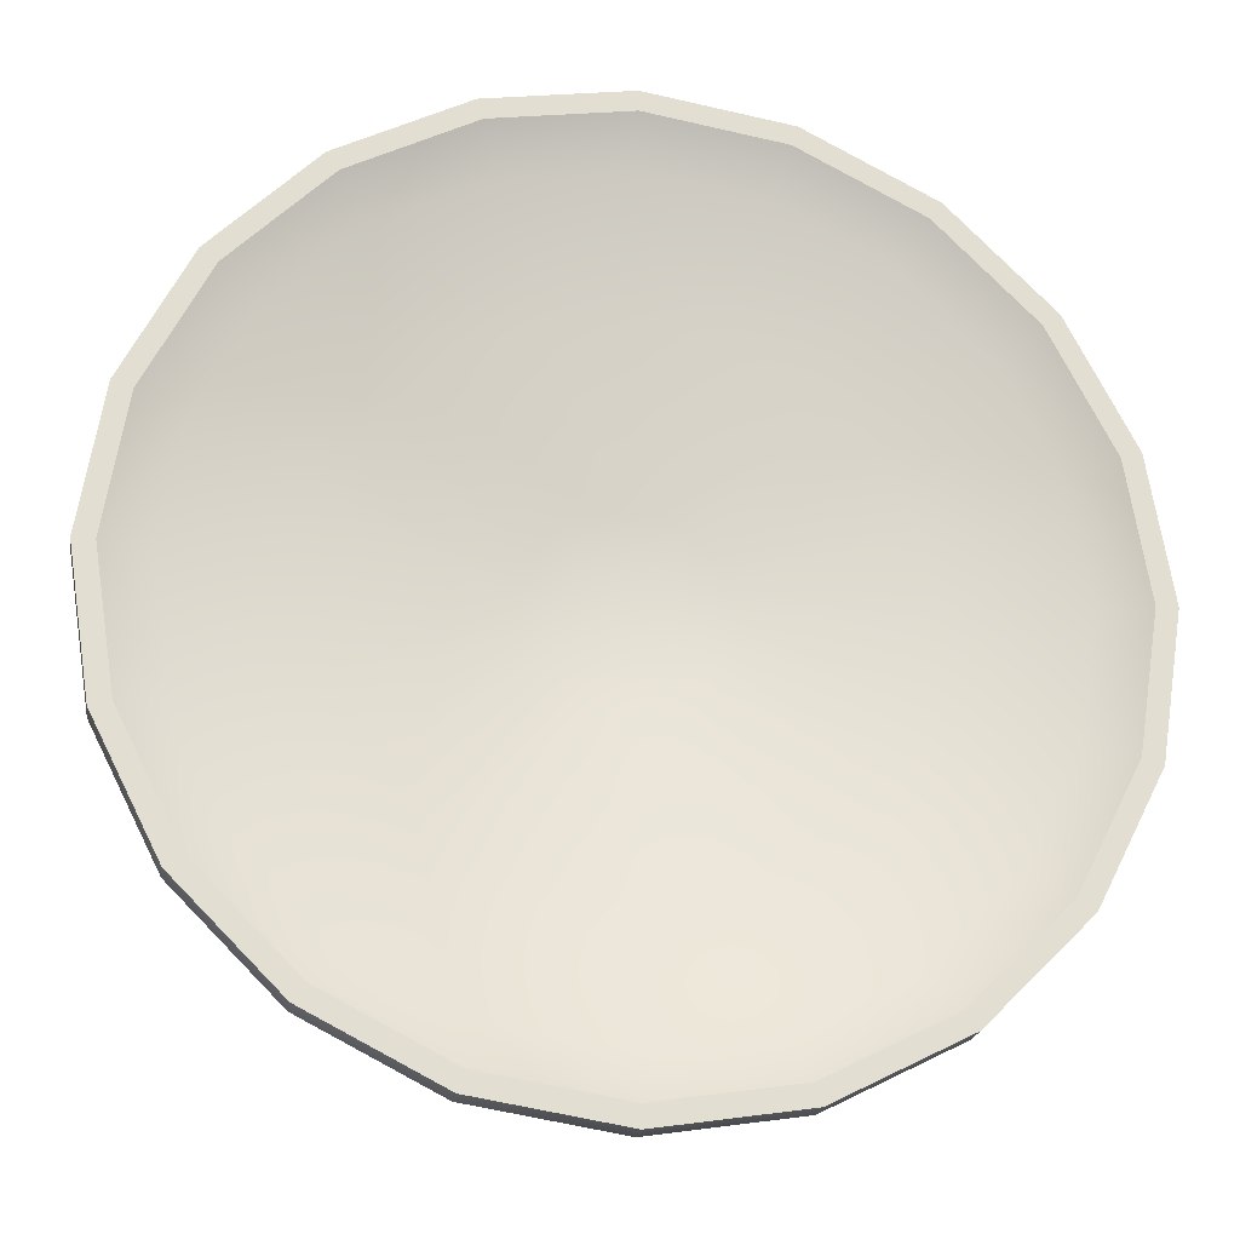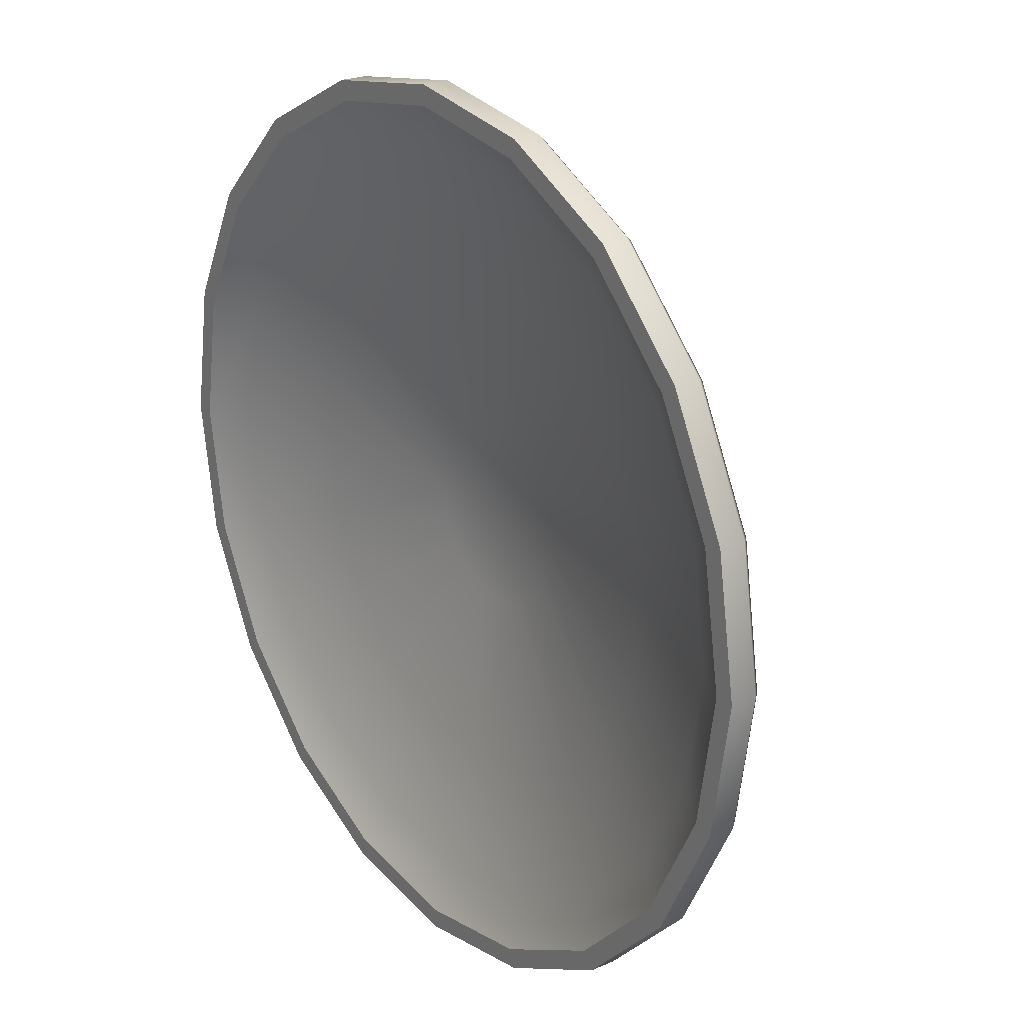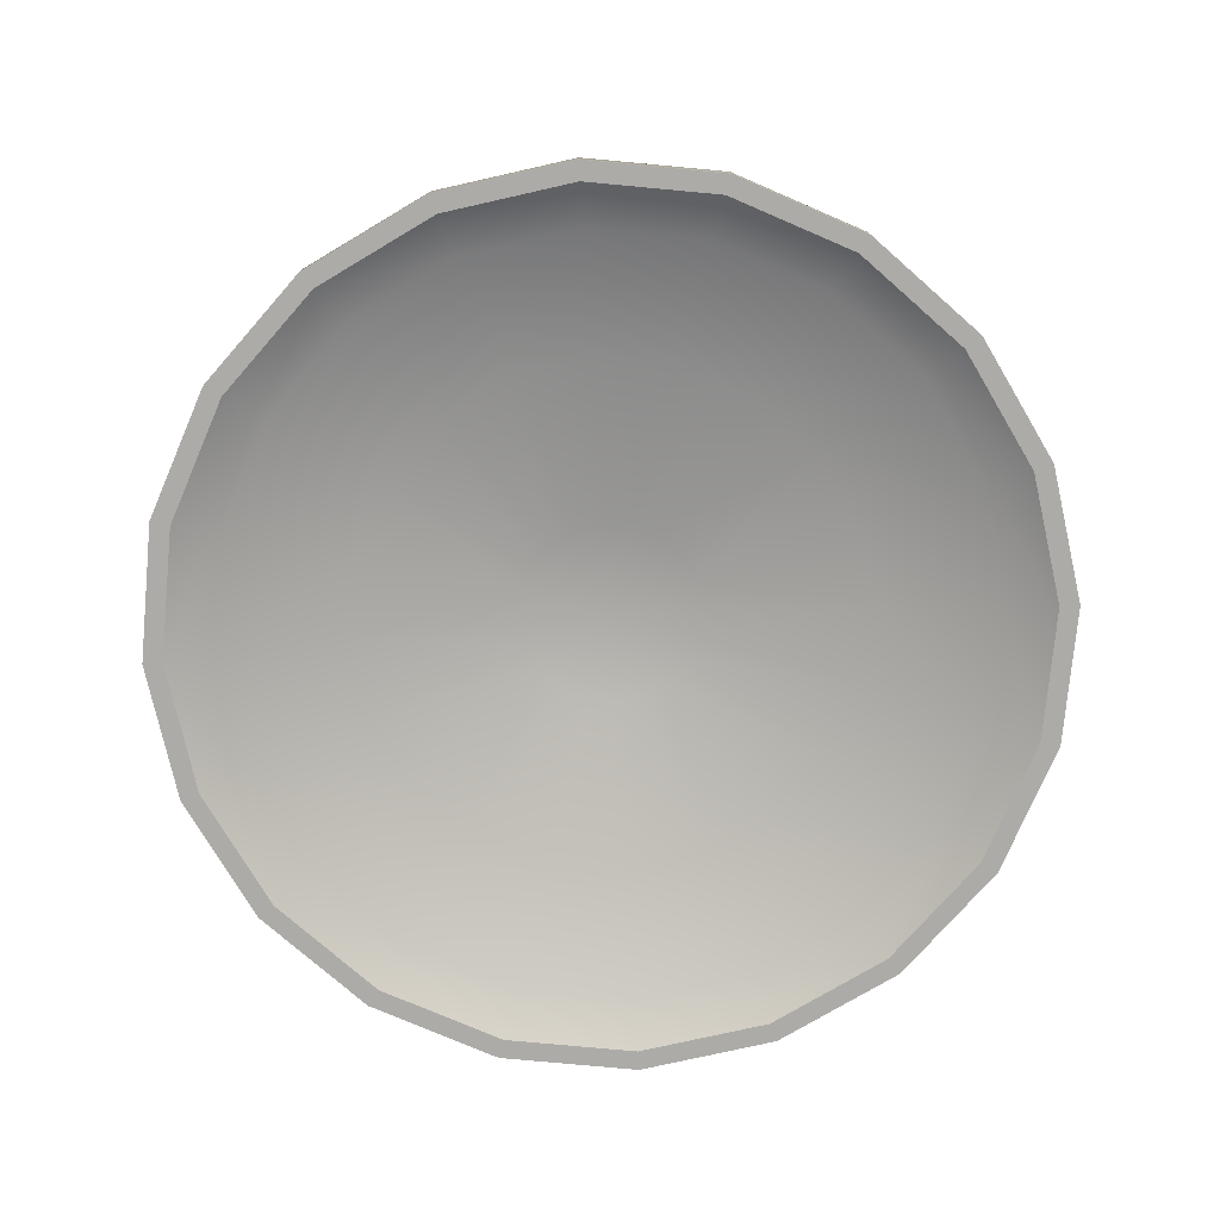
<metadata>
{"format":"obj","ext":"obj","renderer":"f3d","projection":"perspective","resolution":1024,"background":"white","views":[{"elev":-22.2,"azim":-9.2,"up":"+Z"},{"elev":23.1,"azim":53.5,"up":"+Z"},{"elev":-76.2,"azim":129.7,"up":"+Y"}]}
</metadata>
<code>
g SM_SaucePan_Copper_Top_02
v -0.02868 0.06885 -0
v -0.01842 0.0347 -0.005985
v -0.02728 0.06885 -0.008864
v -0.01937 0.0347 -0
v -0.01842 0.0347 0.005984
v -0.02728 0.06885 0.008864
v -0.01567 0.0347 0.01138
v -0.0232 0.06885 0.01686
v -0.01686 0.06885 0.0232
v -0.01138 0.0347 0.01567
v -0.008864 0.06885 0.02728
v -0.005984 0.0347 0.01842
v 0 0.06885 0.02868
v 0 0.0347 0.01937
v 0.005984 0.0347 0.01842
v 0.008864 0.06885 0.02728
v 0.01138 0.0347 0.01567
v 0.01686 0.06885 0.0232
v 0.01567 0.0347 0.01138
v 0.0232 0.06885 0.01686
v 0.02728 0.06885 0.008864
v 0.01842 0.0347 0.005984
v 0.02868 0.06885 -0
v 0.01937 0.0347 -0
v 0.01842 0.0347 -0.005985
v 0.02728 0.06885 -0.008864
v 0.01567 0.0347 -0.01138
v 0.0232 0.06885 -0.01686
v 0.01686 0.06885 -0.0232
v 0.01138 0.0347 -0.01567
v 0.008864 0.06885 -0.02728
v 0.005984 0.0347 -0.01842
v 0 0.06885 -0.02868
v 0 0.0347 -0.01937
v -0.005984 0.0347 -0.01842
v -0.008864 0.06885 -0.02728
v -0.01138 0.0347 -0.01567
v -0.01686 0.06885 -0.0232
v -0.01567 0.0347 -0.01138
v -0.0232 0.06885 -0.01686
v -0.02728 0.06885 -0.008864
v -0.01842 0.0347 -0.005985
v 0.0449 0.004972 0.1382
v 0 0.004972 0.1453
v 0 0.004972 0.152
v -0.0449 0.004972 0.1382
v 0.04698 0.004972 0.1446
v -0.04698 0.004972 0.1446
v 0.08541 0.004972 0.1176
v -0.08541 0.004972 0.1176
v 0.08937 0.004972 0.123
v -0.08937 0.004972 0.123
v 0.1176 0.004972 0.08541
v -0.123 0.004972 0.08937
v 0.123 0.004972 0.08937
v -0.1176 0.004972 0.08541
v 0.1382 0.004972 0.0449
v -0.1382 0.004972 0.0449
v 0.1446 0.004972 0.04698
v -0.1446 0.004972 0.04698
v 0.1453 0.004972 -0
v -0.1453 0.004972 -0
v 0.152 0.004972 -0
v -0.152 0.004972 -0
v 0.1382 0.004972 -0.0449
v -0.1382 0.004972 -0.0449
v 0.1446 0.004972 -0.04698
v -0.1446 0.004972 -0.04698
v 0.123 0.004972 -0.08937
v -0.123 0.004972 -0.08937
v 0.1176 0.004972 -0.08541
v -0.1176 0.004972 -0.08541
v 0.08541 0.004972 -0.1176
v -0.08541 0.004972 -0.1176
v 0.08937 0.004972 -0.123
v -0.08937 0.004972 -0.123
v 0.04698 0.004972 -0.1446
v -0.04698 0.004972 -0.1446
v 0.0449 0.004972 -0.1382
v -0.0449 0.004972 -0.1382
v 0 0.004972 -0.152
v 0 0.004972 -0.1453
v 0.01138 0.0347 -0.01567
v 0.04661 0.03097 -0.03386
v 0.01567 0.0347 -0.01138
v 0.01842 0.0347 -0.005985
v 0.03386 0.03097 -0.04661
v 0.005984 0.0347 -0.01842
v 0.05479 0.03097 -0.0178
v 0.0178 0.03097 -0.05479
v 0 0.0347 -0.01937
v 0.07791 0.02527 -0.0566
v 0 0.03097 -0.05761
v 0.05761 0.03097 -0
v 0.01937 0.0347 -0
v 0.01842 0.0347 0.005984
v 0.09159 0.02527 -0.02976
v 0.05479 0.03097 0.0178
v 0.01567 0.0347 0.01138
v 0.0963 0.02527 -0
v 0.1053 0.01972 -0.07652
v 0.1238 0.01972 -0.04023
v 0.0566 0.02527 -0.07791
v 0.1302 0.01972 -0
v 0.02976 0.02527 -0.09159
v 0.09159 0.02527 0.02976
v 0 0.02527 -0.0963
v 0.07791 0.02527 0.0566
v 0 0.01972 -0.1302
v 0.04661 0.03097 0.03386
v 0.03386 0.03097 0.04661
v 0.01138 0.0347 0.01567
v 0.0566 0.02527 0.07791
v 0.0178 0.03097 0.05479
v 0.005984 0.0347 0.01842
v 0 0.0347 0.01937
v 0.02976 0.02527 0.09159
v 0 0.03097 0.05761
v 0.07652 0.01972 0.1053
v -0.0178 0.03097 0.05479
v -0.005984 0.0347 0.01842
v -0.01138 0.0347 0.01567
v 0 0.02527 0.0963
v -0.03386 0.03097 0.04661
v -0.01567 0.0347 0.01138
v -0.02976 0.02527 0.09159
v -0.0566 0.02527 0.07791
v -0.04661 0.03097 0.03386
v -0.05479 0.03097 0.0178
v -0.01842 0.0347 0.005984
v -0.07791 0.02527 0.0566
v -0.05761 0.03097 -0
v -0.01937 0.0347 -0
v -0.01842 0.0347 -0.005985
v -0.09159 0.02527 0.02976
v -0.05479 0.03097 -0.0178
v -0.0963 0.02527 -0
v -0.09159 0.02527 -0.02976
v -0.04661 0.03097 -0.03386
v -0.01567 0.0347 -0.01138
v -0.01138 0.0347 -0.01567
v -0.07791 0.02527 -0.0566
v -0.03386 0.03097 -0.04661
v -0.005984 0.0347 -0.01842
v -0.1053 0.01972 -0.07652
v -0.0178 0.03097 -0.05479
v -0.0566 0.02527 -0.07791
v -0.02976 0.02527 -0.09159
v -0.04023 0.01972 -0.1238
v -0.07652 0.01972 -0.1053
v -0.04628 0.01668 -0.1424
v -0.1212 0.01668 -0.08803
v -0.08803 0.01668 -0.1212
v 0 0.01668 -0.1498
v -0.1424 0.01668 -0.04628
v 0 0.01406 -0.152
v -0.1238 0.01972 -0.04023
v 0.04628 0.01668 -0.1424
v -0.1302 0.01972 -0
v 0.04023 0.01972 -0.1238
v 0.07652 0.01972 -0.1053
v -0.1498 0.01668 -0
v -0.1238 0.01972 0.04023
v -0.152 0.01406 -0
v -0.1053 0.01972 0.07652
v -0.1424 0.01668 0.04628
v -0.07652 0.01972 0.1053
v -0.1212 0.01668 0.08803
v -0.04023 0.01972 0.1238
v -0.08803 0.01668 0.1212
v 0 0.01972 0.1302
v -0.04628 0.01668 0.1424
v 0.04023 0.01972 0.1238
v 0.04628 0.01668 0.1424
v 0 0.01668 0.1498
v 0 0.01406 0.152
v -0.04698 0.01406 0.1446
v -0.08937 0.01406 0.123
v 0 0.004972 0.152
v -0.04698 0.004972 0.1446
v -0.08937 0.004972 0.123
v 0.04698 0.01406 0.1446
v 0.04698 0.004972 0.1446
v 0.08937 0.004972 0.123
v -0.123 0.01406 0.08937
v -0.123 0.004972 0.08937
v -0.1446 0.01406 0.04698
v -0.1446 0.004972 0.04698
v -0.152 0.004972 -0
v -0.1446 0.01406 -0.04698
v -0.1446 0.004972 -0.04698
v -0.123 0.01406 -0.08937
v -0.123 0.004972 -0.08937
v -0.08937 0.004972 -0.123
v -0.08937 0.01406 -0.123
v -0.04698 0.004972 -0.1446
v -0.04698 0.01406 -0.1446
v 0 0.004972 -0.152
v 0.04698 0.01406 -0.1446
v 0.04698 0.004972 -0.1446
v 0.08803 0.01668 -0.1212
v 0.08937 0.01406 -0.123
v 0.08937 0.004972 -0.123
v 0.1212 0.01668 -0.08803
v 0.123 0.01406 -0.08937
v 0.123 0.004972 -0.08937
v 0.1424 0.01668 -0.04628
v 0.1446 0.01406 -0.04698
v 0.1446 0.004972 -0.04698
v 0.1498 0.01668 -0
v 0.152 0.01406 -0
v 0.152 0.004972 -0
v 0.1238 0.01972 0.04023
v 0.1424 0.01668 0.04628
v 0.1446 0.01406 0.04698
v 0.1446 0.004972 0.04698
v 0.123 0.004972 0.08937
v 0.1053 0.01972 0.07652
v 0.1212 0.01668 0.08803
v 0.123 0.01406 0.08937
v 0.08937 0.01406 0.123
v 0.08803 0.01668 0.1212
v 0.02244 0.07037 0.01631
v 0.02728 0.06885 0.008864
v 0.0232 0.06885 0.01686
v 0.01686 0.06885 0.0232
v 0.02638 0.07037 0.008572
v 0.02868 0.06885 -0
v 0.01631 0.07037 0.02244
v 0.008864 0.06885 0.02728
v 0.0131 0.07282 0.009514
v 0.008573 0.07037 0.02638
v 0 0.06885 0.02868
v 0.009514 0.07282 0.0131
v 0.0154 0.07282 0.005002
v 0.005002 0.07282 0.01539
v 0.01619 0.07282 -0
v 0 0.07282 -0
v 0 0.07282 0.01619
v 0 0.07037 0.02774
v -0.008573 0.07037 0.02638
v -0.008864 0.06885 0.02728
v -0.005002 0.07282 0.01539
v -0.01631 0.07037 0.02244
v -0.01686 0.06885 0.0232
v -0.009514 0.07282 0.0131
v -0.02244 0.07037 0.01631
v -0.0232 0.06885 0.01686
v -0.02728 0.06885 0.008864
v -0.0131 0.07282 0.009514
v -0.02638 0.07037 0.008572
v -0.02868 0.06885 -0
v -0.01539 0.07282 0.005002
v -0.02774 0.07037 -0
v -0.01619 0.07282 -0
v -0.02638 0.07037 -0.008573
v -0.02728 0.06885 -0.008864
v -0.01539 0.07282 -0.005002
v -0.02244 0.07037 -0.01631
v -0.0232 0.06885 -0.01686
v -0.0131 0.07282 -0.009514
v -0.01631 0.07037 -0.02244
v -0.01686 0.06885 -0.0232
v -0.008864 0.06885 -0.02728
v -0.009514 0.07282 -0.0131
v -0.008573 0.07037 -0.02638
v 0 0.06885 -0.02868
v -0.005002 0.07282 -0.0154
v 0 0.07037 -0.02774
v 0 0.07282 -0.01619
v 0.008573 0.07037 -0.02638
v 0.008864 0.06885 -0.02728
v 0.005002 0.07282 -0.0154
v 0.01631 0.07037 -0.02244
v 0.01686 0.06885 -0.0232
v 0.0232 0.06885 -0.01686
v 0.009514 0.07282 -0.0131
v 0.02244 0.07037 -0.01631
v 0.02728 0.06885 -0.008864
v 0.0131 0.07282 -0.009514
v 0.01539 0.07282 -0.005002
v 0.02638 0.07037 -0.008573
v 0.02774 0.07037 -0
v -0.04023 0.01309 0.1238
v -0.08541 0.004972 0.1176
v -0.0449 0.004972 0.1382
v 0 0.004972 0.1453
v -0.07653 0.01309 0.1053
v -0.1176 0.004972 0.08541
v 0 0.01309 0.1302
v -0.1053 0.01309 0.07653
v -0.1382 0.004972 0.0449
v -0.02722 0.02349 0.08378
v -0.1238 0.01309 0.04023
v -0.1453 0.004972 -0
v -0.05178 0.02349 0.07127
v -0.1302 0.01309 -0
v -0.08378 0.02349 0.02722
v -0.1238 0.01309 -0.04023
v -0.1382 0.004972 -0.0449
v -0.1176 0.004972 -0.08541
v -0.08809 0.02349 -0
v -0.1053 0.01309 -0.07653
v -0.08378 0.02349 -0.02722
v -0.03061 0.03259 -0
v -0.07127 0.02349 0.05178
v -0.02911 0.03259 0.009459
v -0.02476 0.03259 0.01799
v 0 0.03259 -0
v -0.01799 0.03259 0.02476
v -0.009459 0.03259 0.02911
v 0 0.03259 0.03061
v 0 0.02349 0.08809
v 0.02722 0.02349 0.08378
v 0.009459 0.03259 0.02911
v 0.04023 0.01309 0.1238
v 0.0449 0.004972 0.1382
v 0.08541 0.004972 0.1176
v 0.07653 0.01309 0.1053
v 0.05178 0.02349 0.07127
v 0.01799 0.03259 0.02476
v 0.02476 0.03259 0.01799
v 0.07127 0.02349 0.05178
v 0.1053 0.01309 0.07653
v 0.1176 0.004972 0.08541
v 0.1382 0.004972 0.0449
v 0.08378 0.02349 0.02722
v 0.1238 0.01309 0.04023
v 0.1453 0.004972 -0
v 0.02911 0.03259 0.009459
v 0.1302 0.01309 -0
v 0.08809 0.02349 -0
v 0.1238 0.01309 -0.04023
v 0.1382 0.004972 -0.0449
v 0.1176 0.004972 -0.08541
v 0.03061 0.03259 -0
v 0.08378 0.02349 -0.02722
v 0.1053 0.01309 -0.07653
v 0.02911 0.03259 -0.009459
v 0.07127 0.02349 -0.05178
v 0.07653 0.01309 -0.1053
v 0.08541 0.004972 -0.1176
v 0.02476 0.03259 -0.01799
v 0.05178 0.02349 -0.07127
v 0.01799 0.03259 -0.02476
v 0.009459 0.03259 -0.02911
v 0.02722 0.02349 -0.08378
v 0.04023 0.01309 -0.1238
v 0.0449 0.004972 -0.1382
v 0 0.01309 -0.1302
v 0 0.004972 -0.1453
v -0.0449 0.004972 -0.1382
v 0 0.02349 -0.08809
v 0 0.03259 -0.03061
v -0.04023 0.01309 -0.1238
v -0.08541 0.004972 -0.1176
v -0.02722 0.02349 -0.08378
v -0.009459 0.03259 -0.02911
v -0.07653 0.01309 -0.1053
v -0.05178 0.02349 -0.07127
v -0.07127 0.02349 -0.05178
v -0.01799 0.03259 -0.02476
v -0.02476 0.03259 -0.01799
v -0.02911 0.03259 -0.009459
f 3 2 1
f 4 1 2
f 4 5 1
f 6 1 5
f 5 7 6
f 8 6 7
f 8 7 9
f 10 9 7
f 9 10 11
f 12 11 10
f 11 12 13
f 14 13 12
f 15 13 14
f 16 13 15
f 17 16 15
f 18 16 17
f 19 18 17
f 20 18 19
f 20 19 21
f 22 21 19
f 21 22 23
f 24 23 22
f 25 23 24
f 23 25 26
f 27 26 25
f 26 27 28
f 28 27 29
f 30 29 27
f 29 30 31
f 32 31 30
f 31 32 33
f 34 33 32
f 34 35 33
f 33 35 36
f 36 35 37
f 36 37 38
f 39 38 37
f 38 39 40
f 40 39 41
f 42 41 39
f 45 44 43
f 44 45 46
f 43 47 45
f 48 46 45
f 47 43 49
f 46 48 50
f 49 51 47
f 52 50 48
f 51 49 53
f 52 54 50
f 53 55 51
f 56 50 54
f 53 57 55
f 56 54 58
f 59 55 57
f 60 58 54
f 57 61 59
f 58 60 62
f 63 59 61
f 64 62 60
f 61 65 63
f 62 64 66
f 67 63 65
f 68 66 64
f 67 65 69
f 68 70 66
f 71 69 65
f 70 72 66
f 69 71 73
f 72 70 74
f 73 75 69
f 76 74 70
f 75 73 77
f 76 78 74
f 79 77 73
f 80 74 78
f 77 79 81
f 78 81 80
f 82 81 79
f 82 80 81
f 85 84 83
f 86 84 85
f 87 83 84
f 83 87 88
f 86 89 84
f 90 88 87
f 88 90 91
f 84 92 87
f 89 92 84
f 93 91 90
f 89 86 94
f 95 94 86
f 96 94 95
f 94 97 89
f 89 97 92
f 94 96 98
f 96 99 98
f 94 100 97
f 98 100 94
f 101 92 97
f 100 102 97
f 97 102 101
f 92 101 103
f 103 87 92
f 100 104 102
f 103 105 87
f 90 87 105
f 90 105 93
f 106 104 100
f 100 98 106
f 107 93 105
f 106 98 108
f 107 105 109
f 110 108 98
f 98 99 110
f 110 99 111
f 112 111 99
f 111 113 110
f 108 110 113
f 111 112 114
f 111 114 113
f 115 114 112
f 116 114 115
f 117 113 114
f 118 114 116
f 114 118 117
f 113 119 108
f 113 117 119
f 118 116 120
f 121 120 116
f 122 120 121
f 123 117 118
f 120 122 124
f 122 125 124
f 120 126 118
f 123 118 126
f 124 127 120
f 126 120 127
f 124 125 128
f 124 128 127
f 128 125 129
f 130 129 125
f 127 128 131
f 128 129 131
f 129 130 132
f 133 132 130
f 133 134 132
f 135 131 129
f 136 132 134
f 132 137 129
f 135 129 137
f 136 138 132
f 137 132 138
f 136 134 139
f 140 139 134
f 141 139 140
f 139 142 136
f 138 136 142
f 141 143 139
f 143 142 139
f 144 143 141
f 142 145 138
f 143 144 146
f 144 91 146
f 146 91 93
f 143 147 142
f 145 142 147
f 146 148 143
f 146 93 148
f 147 143 148
f 148 93 107
f 107 109 148
f 148 149 147
f 149 148 109
f 150 147 149
f 147 150 145
f 149 109 151
f 149 151 150
f 152 145 150
f 153 150 151
f 150 153 152
f 109 154 151
f 152 155 145
f 156 151 154
f 157 145 155
f 157 138 145
f 138 157 137
f 154 109 158
f 154 158 156
f 159 137 157
f 160 158 109
f 160 109 105
f 105 103 160
f 161 160 103
f 160 161 158
f 161 103 101
f 159 157 162
f 155 162 157
f 159 163 137
f 159 162 163
f 135 137 163
f 162 155 164
f 163 165 135
f 131 135 165
f 131 165 127
f 166 163 162
f 163 166 165
f 164 166 162
f 167 127 165
f 127 167 126
f 168 165 166
f 165 168 167
f 169 126 167
f 126 169 123
f 170 167 168
f 171 123 169
f 172 169 167
f 167 170 172
f 169 172 171
f 171 173 123
f 117 123 173
f 173 119 117
f 173 171 174
f 173 174 119
f 175 171 172
f 175 174 171
f 175 172 176
f 175 176 174
f 172 170 177
f 177 176 172
f 178 177 170
f 170 168 178
f 176 177 179
f 177 180 179
f 180 177 181
f 178 181 177
f 176 179 182
f 182 174 176
f 183 182 179
f 183 184 182
f 178 185 181
f 185 178 168
f 186 181 185
f 185 168 187
f 185 187 186
f 187 168 166
f 188 186 187
f 187 166 164
f 188 187 189
f 164 189 187
f 164 190 189
f 190 164 155
f 191 189 190
f 155 152 190
f 190 192 191
f 192 190 152
f 193 191 192
f 152 153 192
f 193 192 194
f 195 194 192
f 195 192 153
f 194 195 196
f 153 197 195
f 197 196 195
f 197 153 151
f 151 156 197
f 196 197 156
f 198 196 156
f 198 156 199
f 199 156 158
f 200 198 199
f 158 201 199
f 201 158 161
f 200 199 202
f 202 199 201
f 203 200 202
f 201 161 204
f 101 204 161
f 201 205 202
f 203 202 205
f 205 201 204
f 205 206 203
f 204 101 207
f 102 207 101
f 204 208 205
f 206 205 208
f 207 208 204
f 208 209 206
f 207 102 210
f 104 210 102
f 207 211 208
f 209 208 211
f 210 211 207
f 211 212 209
f 104 213 210
f 106 213 104
f 210 214 211
f 213 214 210
f 212 211 215
f 215 211 214
f 215 216 212
f 216 215 217
f 213 106 218
f 213 218 214
f 108 218 106
f 218 108 119
f 218 219 214
f 218 119 219
f 214 219 215
f 220 217 215
f 220 215 219
f 217 220 221
f 220 219 221
f 221 184 217
f 221 182 184
f 222 219 119
f 221 219 222
f 222 182 221
f 222 119 174
f 174 182 222
f 225 224 223
f 223 226 225
f 227 223 224
f 224 228 227
f 229 226 223
f 226 229 230
f 227 231 223
f 223 231 229
f 232 230 229
f 230 232 233
f 234 229 231
f 229 234 232
f 235 231 227
f 236 232 234
f 235 227 237
f 238 234 231
f 238 231 235
f 238 236 234
f 238 235 237
f 236 239 232
f 238 239 236
f 240 233 232
f 240 232 239
f 240 241 233
f 240 239 241
f 242 233 241
f 243 241 239
f 238 243 239
f 241 244 242
f 245 242 244
f 246 241 243
f 246 244 241
f 238 246 243
f 244 247 245
f 244 246 247
f 248 245 247
f 248 247 249
f 250 247 246
f 238 250 246
f 249 247 251
f 247 250 251
f 249 251 252
f 253 251 250
f 238 253 250
f 252 251 254
f 253 255 251
f 254 251 255
f 238 255 253
f 254 256 252
f 254 255 256
f 257 252 256
f 258 256 255
f 238 258 255
f 256 259 257
f 256 258 259
f 260 257 259
f 261 259 258
f 238 261 258
f 259 262 260
f 263 260 262
f 262 264 263
f 265 259 261
f 265 262 259
f 238 265 261
f 264 262 266
f 262 265 266
f 266 267 264
f 268 266 265
f 238 268 265
f 267 266 269
f 268 270 266
f 266 270 269
f 238 270 268
f 269 271 267
f 269 270 271
f 272 267 271
f 273 271 270
f 238 273 270
f 271 274 272
f 275 272 274
f 274 276 275
f 273 277 271
f 274 271 277
f 238 277 273
f 276 274 278
f 274 277 278
f 278 279 276
f 238 280 277
f 280 278 277
f 238 281 280
f 281 278 280
f 238 237 281
f 282 279 278
f 281 282 278
f 237 282 281
f 282 228 279
f 237 283 282
f 283 228 282
f 283 237 227
f 283 227 228
f 286 285 284
f 286 284 287
f 288 284 285
f 285 289 288
f 290 287 284
f 291 288 289
f 291 289 292
f 284 288 293
f 284 293 290
f 294 291 292
f 294 292 295
f 288 291 296
f 296 293 288
f 295 297 294
f 294 298 291
f 297 298 294
f 297 295 299
f 300 299 295
f 299 300 301
f 302 297 299
f 298 297 302
f 301 303 299
f 302 299 304
f 304 299 303
f 302 305 298
f 304 305 302
f 306 291 298
f 306 296 291
f 298 307 306
f 307 298 305
f 308 306 307
f 306 308 296
f 309 307 305
f 309 308 307
f 310 296 308
f 309 310 308
f 310 311 296
f 309 311 310
f 293 296 311
f 312 293 311
f 309 312 311
f 313 293 312
f 313 290 293
f 313 312 314
f 314 290 313
f 315 314 312
f 309 315 312
f 314 316 290
f 287 290 316
f 316 317 287
f 317 316 318
f 316 314 319
f 319 318 316
f 314 315 320
f 320 319 314
f 321 320 315
f 309 321 315
f 321 322 320
f 309 322 321
f 320 323 319
f 320 322 323
f 319 324 318
f 319 323 324
f 324 325 318
f 325 324 326
f 323 322 327
f 323 327 324
f 328 326 324
f 328 324 327
f 326 328 329
f 330 327 322
f 309 330 322
f 328 327 331
f 331 329 328
f 327 330 332
f 332 331 327
f 331 333 329
f 331 332 333
f 334 329 333
f 334 333 335
f 336 332 330
f 309 336 330
f 337 333 332
f 332 336 337
f 338 335 333
f 333 337 338
f 339 337 336
f 309 339 336
f 340 338 337
f 337 339 340
f 335 338 341
f 338 340 341
f 341 342 335
f 343 340 339
f 309 343 339
f 340 343 344
f 344 341 340
f 345 344 343
f 309 345 343
f 346 344 345
f 309 346 345
f 347 341 344
f 344 346 347
f 342 341 348
f 347 348 341
f 348 349 342
f 348 350 349
f 348 347 350
f 350 351 349
f 351 350 352
f 347 346 353
f 353 350 347
f 354 353 346
f 309 354 346
f 355 352 350
f 352 355 356
f 353 357 350
f 355 350 357
f 354 358 353
f 357 353 358
f 309 358 354
f 359 356 355
f 355 357 359
f 356 359 301
f 303 301 359
f 360 359 357
f 359 360 303
f 357 358 360
f 361 303 360
f 303 361 304
f 362 360 358
f 309 362 358
f 362 363 360
f 309 363 362
f 361 360 363
f 309 364 363
f 364 361 363
f 364 304 361
f 309 305 364
f 305 304 364

</code>
